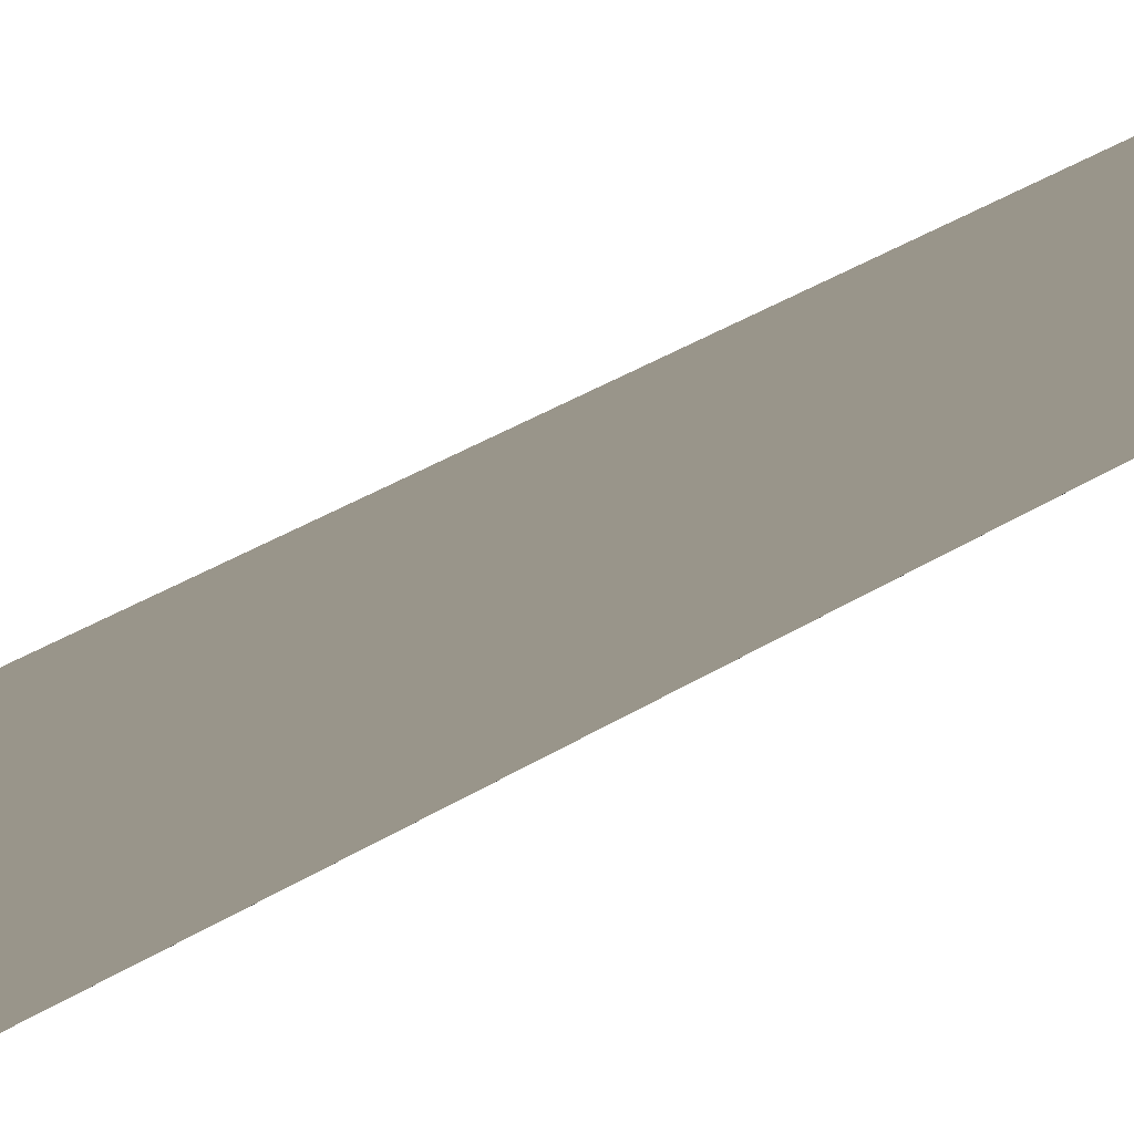
<metadata>
{"format":"obj","ext":"obj","renderer":"f3d","projection":"perspective","resolution":1024,"background":"white","views":[{"elev":2.0,"azim":4.1,"up":"+Y"}]}
</metadata>
<code>
o wall_obb.278_Mesh.283
v 138.7 4.508 169.5
v 138.7 4.508 164.4
v 138.7 4.508 159.3
v 138.7 4.508 154.2
v 138.7 4.508 149.1
v 138.7 4.508 144
v 138.7 4.508 138.9
v 138.7 4.508 133.8
v 138.7 4.508 128.7
v 138.7 4.508 123.6
v 138.2 4.508 169.5
v 138.2 4.508 164.4
v 138.2 4.508 159.3
v 138.2 4.508 154.2
v 138.2 4.508 149.1
v 138.2 4.508 144
v 138.2 4.508 138.9
v 138.2 4.508 133.8
v 138.2 4.508 128.7
v 138.2 4.508 123.6
f 1 2 3 4 5 6 7 8 9 10 20 19 18 17 16 15 14 13 12 11

</code>
